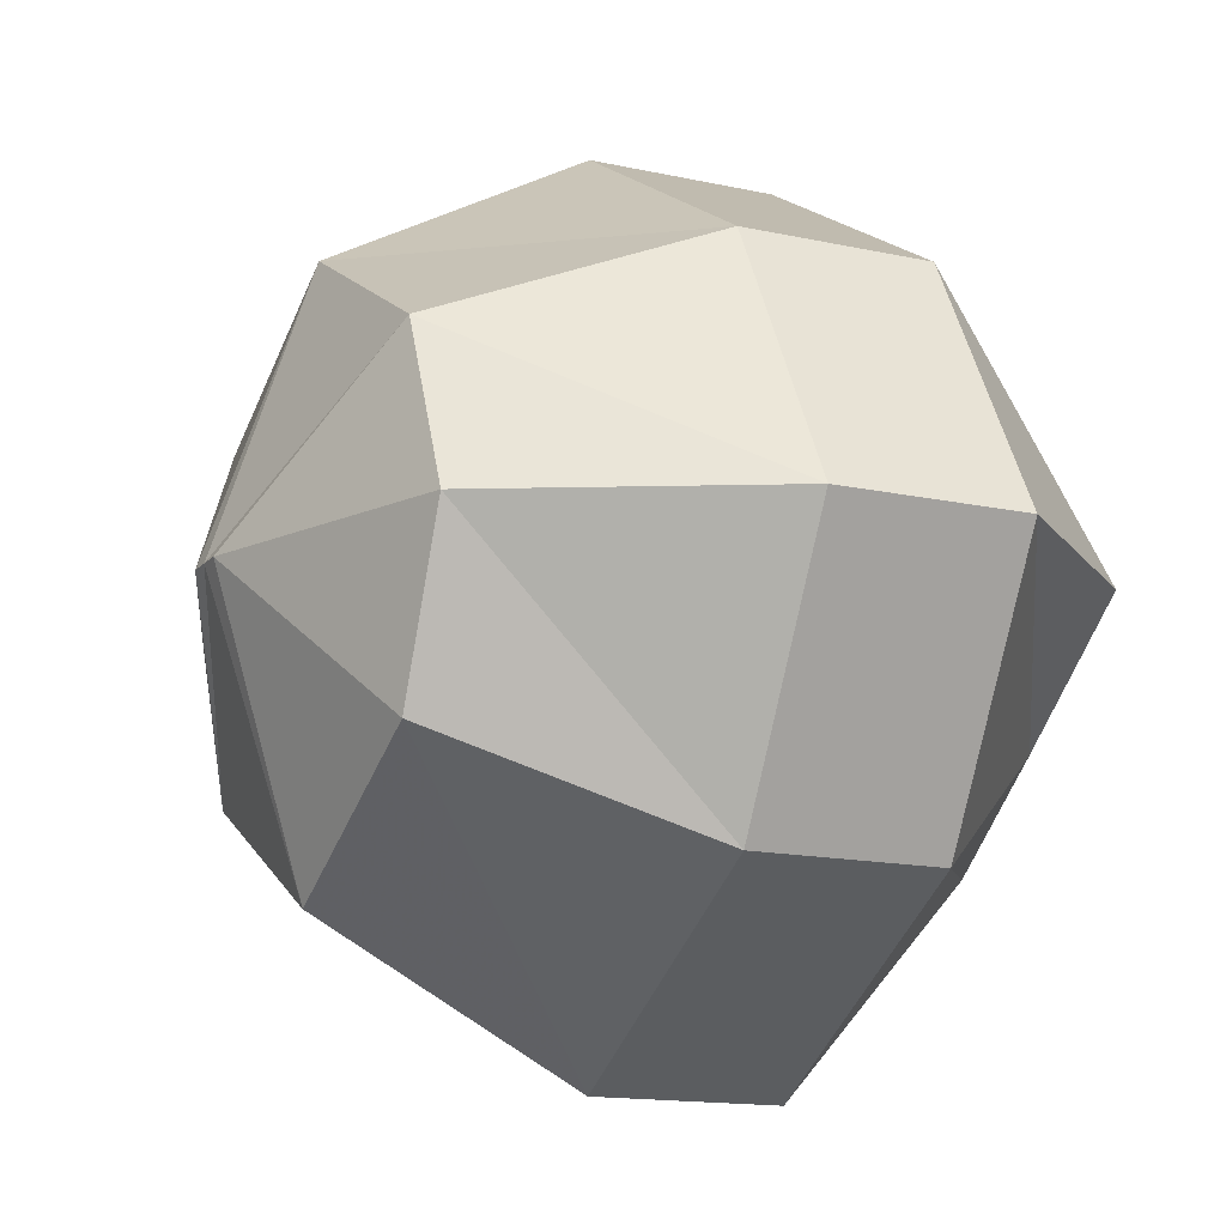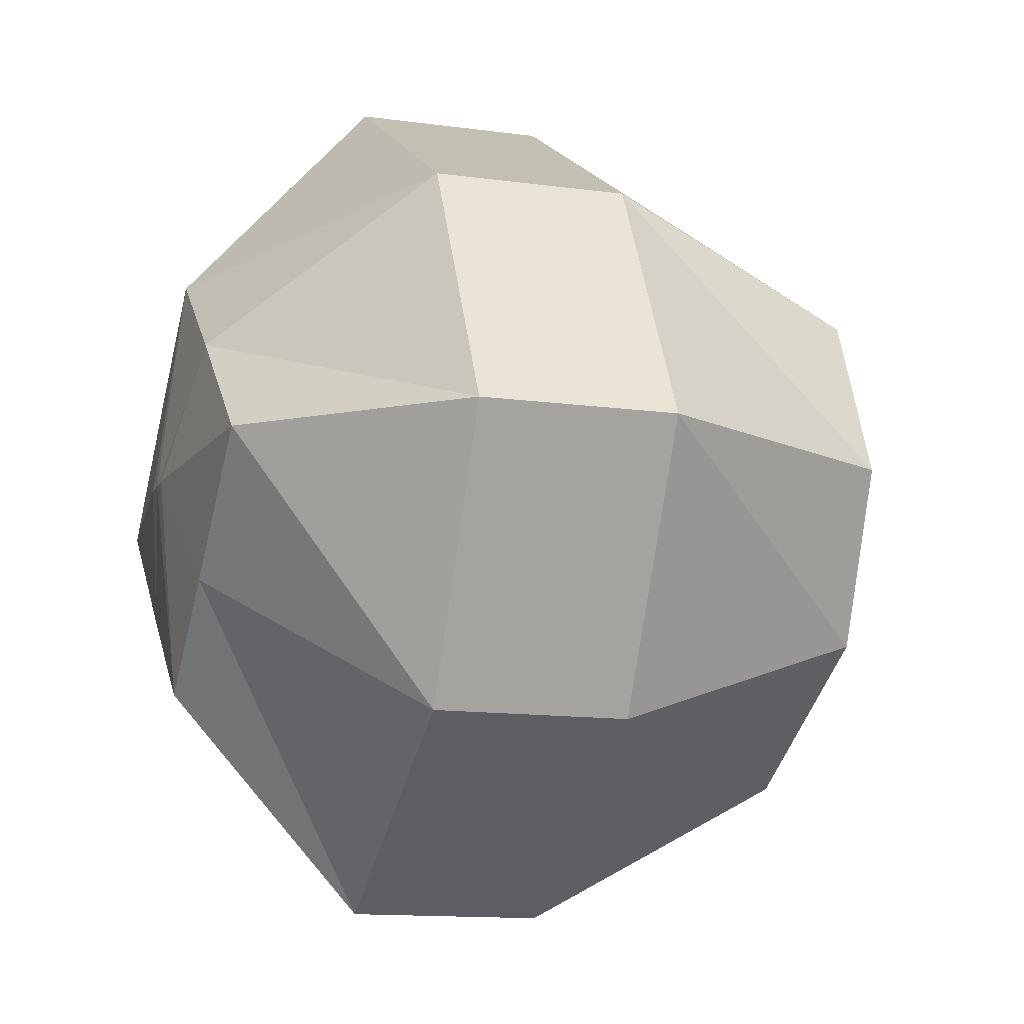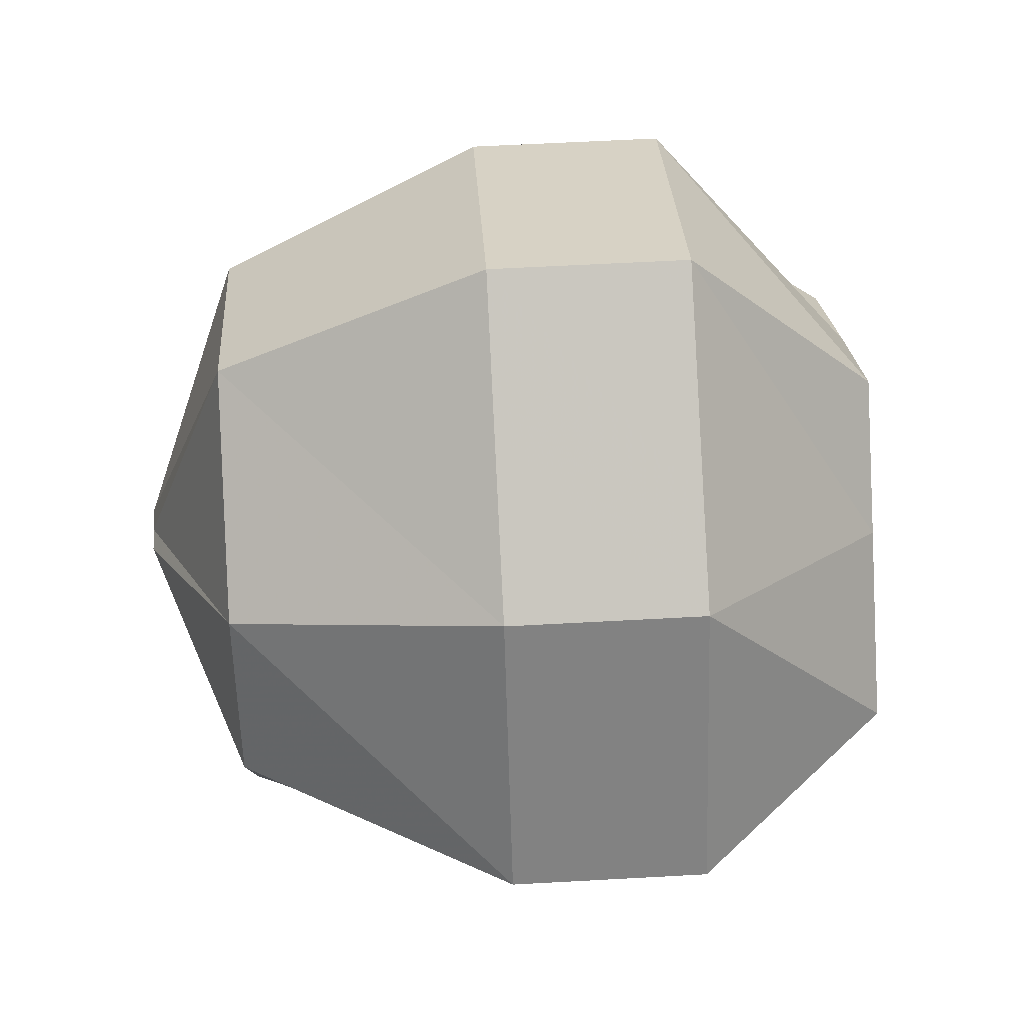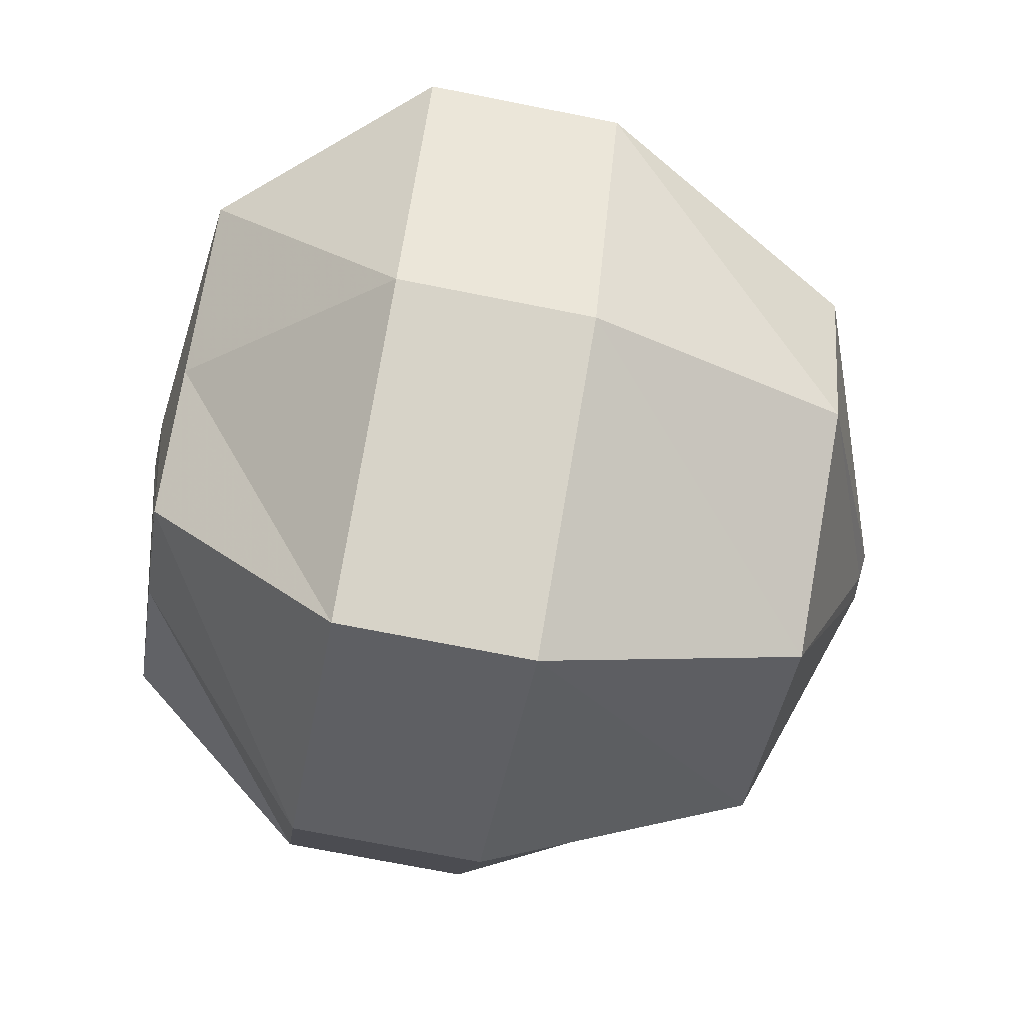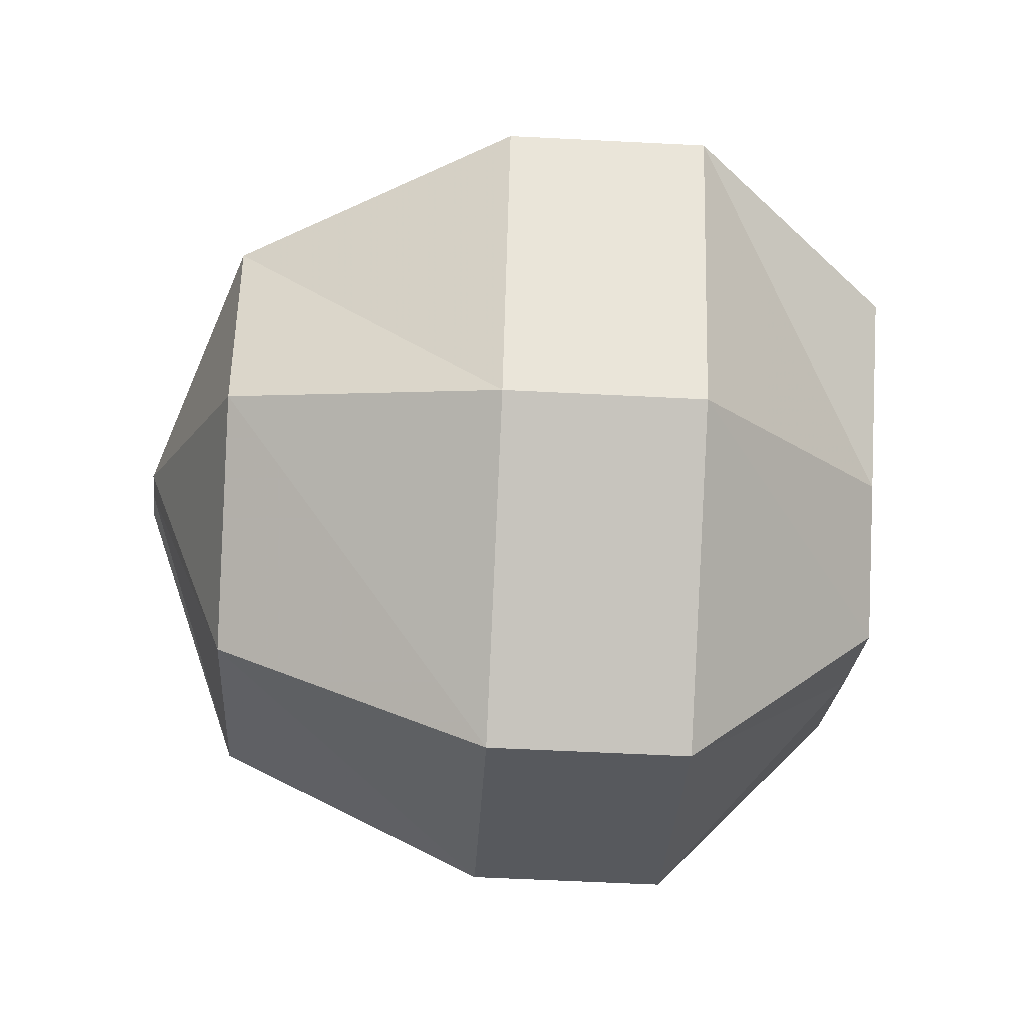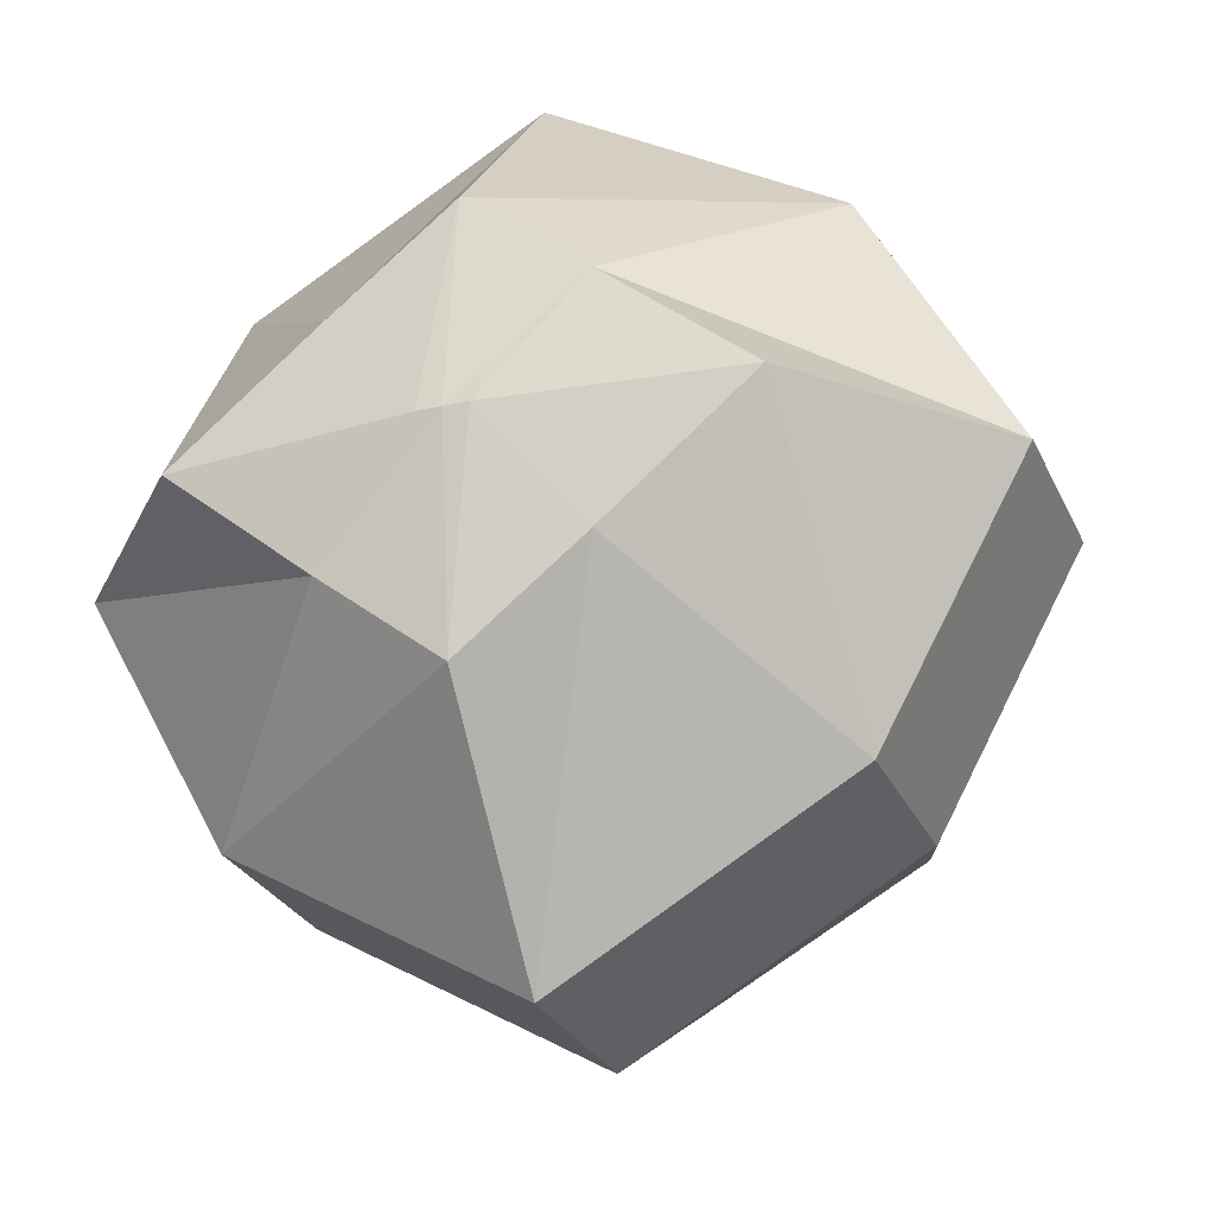
<metadata>
{"format":"obj","ext":"obj","renderer":"f3d","projection":"perspective","resolution":1024,"background":"white","views":[{"elev":-14.5,"azim":64.2,"up":"+Z"},{"elev":-13.0,"azim":-107.6,"up":"+Z"},{"elev":58.2,"azim":86.7,"up":"+Z"},{"elev":-72.2,"azim":-101.2,"up":"+Z"},{"elev":-59.3,"azim":87.0,"up":"+Z"},{"elev":-26.6,"azim":-159.8,"up":"+Z"}]}
</metadata>
<code>
o spotanim/55
v 0 3 -16
v 11 3 -9
v 11 -5 -9
v 0 -5 -16
v -11 3 -9
v -5 11 -5
v 0 11 -7
v 5 11 -5
v 18 3 0
v 18 -5 0
v 12 -14 0
v 9 -14 -7
v 0 -14 -12
v -11 -5 -9
v -18 3 0
v -9 11 0
v -1 12 0
v 0 12 0
v 9 11 0
v 12 3 -11
v 0 11 -9
v 1 12 0
v 11 11 0
v 12 3 11
v 12 -5 11
v 12 -5 -11
v 0 3 -18
v -5 11 5
v 0 11 7
v 5 11 5
v 11 3 11
v 11 -5 11
v 9 -14 7
v 0 -18 0
v 1 -18 0
v -9 -14 -7
v -18 -5 0
v -11 3 11
v -12 3 11
v 0 11 9
v -11 11 0
v -12 3 -11
v -12 -5 -11
v -12 -5 11
v 0 3 18
v 0 3 16
v 0 -5 16
v 0 -14 12
v -12 -14 0
v -11 -5 11
v -9 -14 7
v -1 -18 0
v 0 -5 -18
v 0 -5 18
v 0 -16 12
v 9 -16 7
v 12 -16 0
v 9 -16 -7
v 0 -16 -12
v -9 -16 7
v -1 -20 0
v 0 -20 0
v 1 -20 0
v -9 -16 -7
v -12 -16 0
f 1 2 3
f 1 3 4
f 1 4 5
f 1 5 6
f 1 6 7
f 1 7 2
f 2 7 8
f 2 8 9
f 2 9 10
f 2 10 3
f 3 10 11
f 3 11 12
f 3 12 4
f 4 12 13
f 4 13 14
f 4 14 5
f 5 14 15
f 5 15 16
f 5 16 6
f 6 16 17
f 6 17 18
f 6 18 7
f 7 18 18
f 7 18 8
f 8 18 18
f 8 18 19
f 8 19 9
f 8 9 20
f 8 20 21
f 8 21 18
f 8 18 22
f 8 22 23
f 8 23 9
f 9 23 24
f 9 24 25
f 9 25 10
f 9 10 20
f 20 10 26
f 20 26 27
f 20 27 21
f 21 27 6
f 21 6 17
f 21 17 18
f 18 17 16
f 18 16 28
f 18 28 29
f 18 29 30
f 18 30 22
f 18 22 19
f 19 22 30
f 19 30 31
f 19 31 9
f 9 31 32
f 9 32 10
f 10 32 33
f 10 33 11
f 11 33 34
f 11 34 35
f 11 35 12
f 12 35 34
f 12 34 13
f 13 34 34
f 13 34 36
f 13 36 14
f 14 36 37
f 14 37 15
f 15 37 38
f 15 38 28
f 15 28 16
f 28 15 39
f 28 39 40
f 28 40 18
f 28 18 18
f 28 18 17
f 28 17 41
f 28 41 15
f 15 41 42
f 15 42 43
f 15 43 37
f 15 37 39
f 39 37 44
f 39 44 45
f 39 45 40
f 40 45 30
f 40 30 22
f 40 22 18
f 18 22 18
f 18 18 29
f 18 18 18
f 18 18 17
f 18 17 18
f 18 18 18
f 18 18 18
f 31 46 47
f 31 47 32
f 32 47 48
f 32 48 33
f 33 48 34
f 33 34 34
f 34 34 36
f 36 34 49
f 36 49 37
f 37 49 50
f 37 50 38
f 38 50 46
f 38 46 29
f 38 29 28
f 46 50 47
f 47 50 51
f 47 51 48
f 48 51 34
f 48 34 34
f 34 34 34
f 34 34 35
f 34 35 34
f 34 34 34
f 34 34 34
f 34 34 52
f 34 52 49
f 49 52 51
f 49 51 50
f 30 29 46
f 30 46 31
f 51 52 34
f 27 26 53
f 27 53 42
f 27 42 6
f 6 42 41
f 6 41 17
f 6 17 17
f 17 17 41
f 17 17 22
f 17 22 18
f 17 18 22
f 17 22 17
f 24 45 54
f 24 54 25
f 25 54 55
f 25 55 56
f 25 56 10
f 10 56 57
f 10 57 26
f 26 57 58
f 26 58 53
f 53 58 59
f 53 59 43
f 53 43 42
f 45 44 54
f 54 44 60
f 54 60 55
f 55 60 61
f 55 61 62
f 55 62 56
f 56 62 63
f 56 63 57
f 57 63 58
f 58 63 59
f 59 63 62
f 59 62 64
f 59 64 43
f 43 64 37
f 37 64 65
f 37 65 44
f 44 65 60
f 60 65 61
f 60 61 61
f 61 61 65
f 61 65 64
f 61 64 62
f 61 62 63
f 61 63 63
f 61 63 63
f 61 63 62
f 61 62 61
f 61 61 61
f 30 23 22
f 30 22 22
f 22 22 23
f 22 22 18
f 22 22 22
f 30 45 24
f 30 24 23
f 58 63 63
f 63 63 57

</code>
